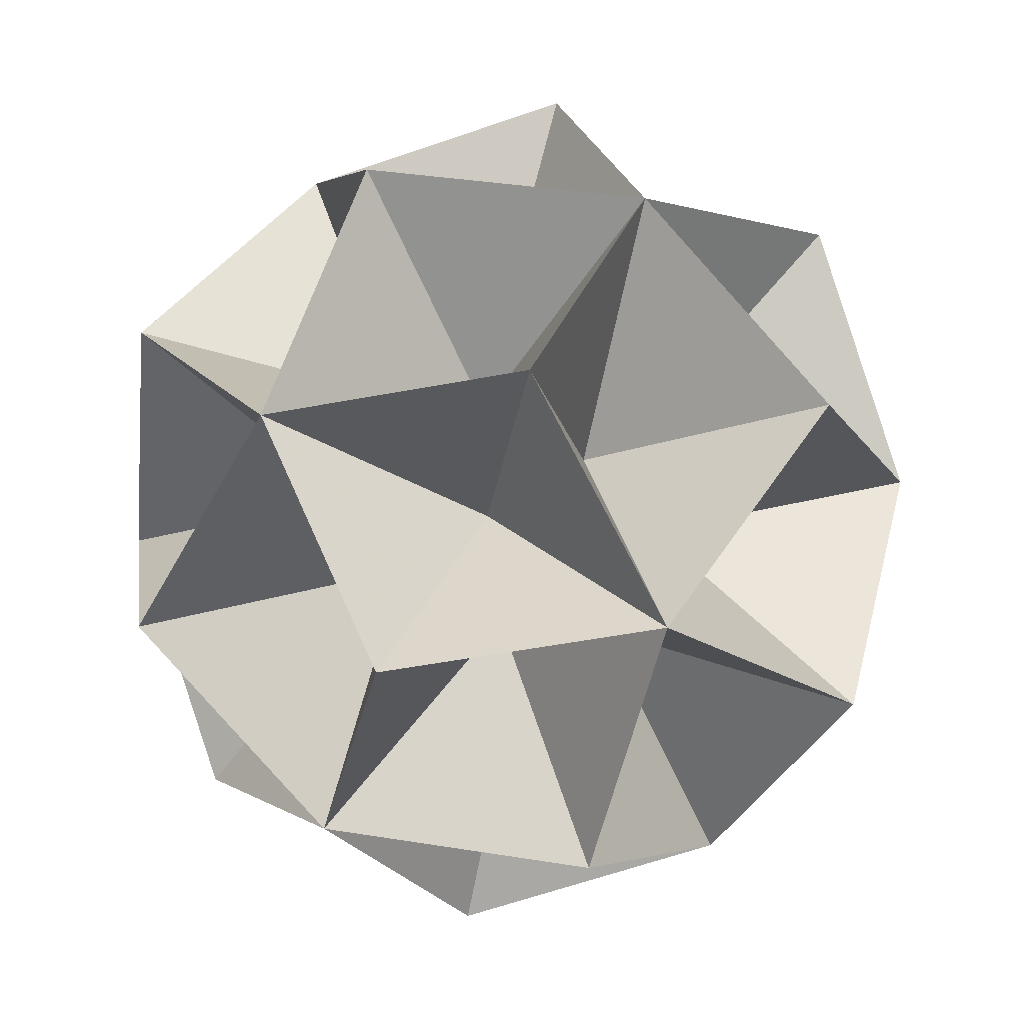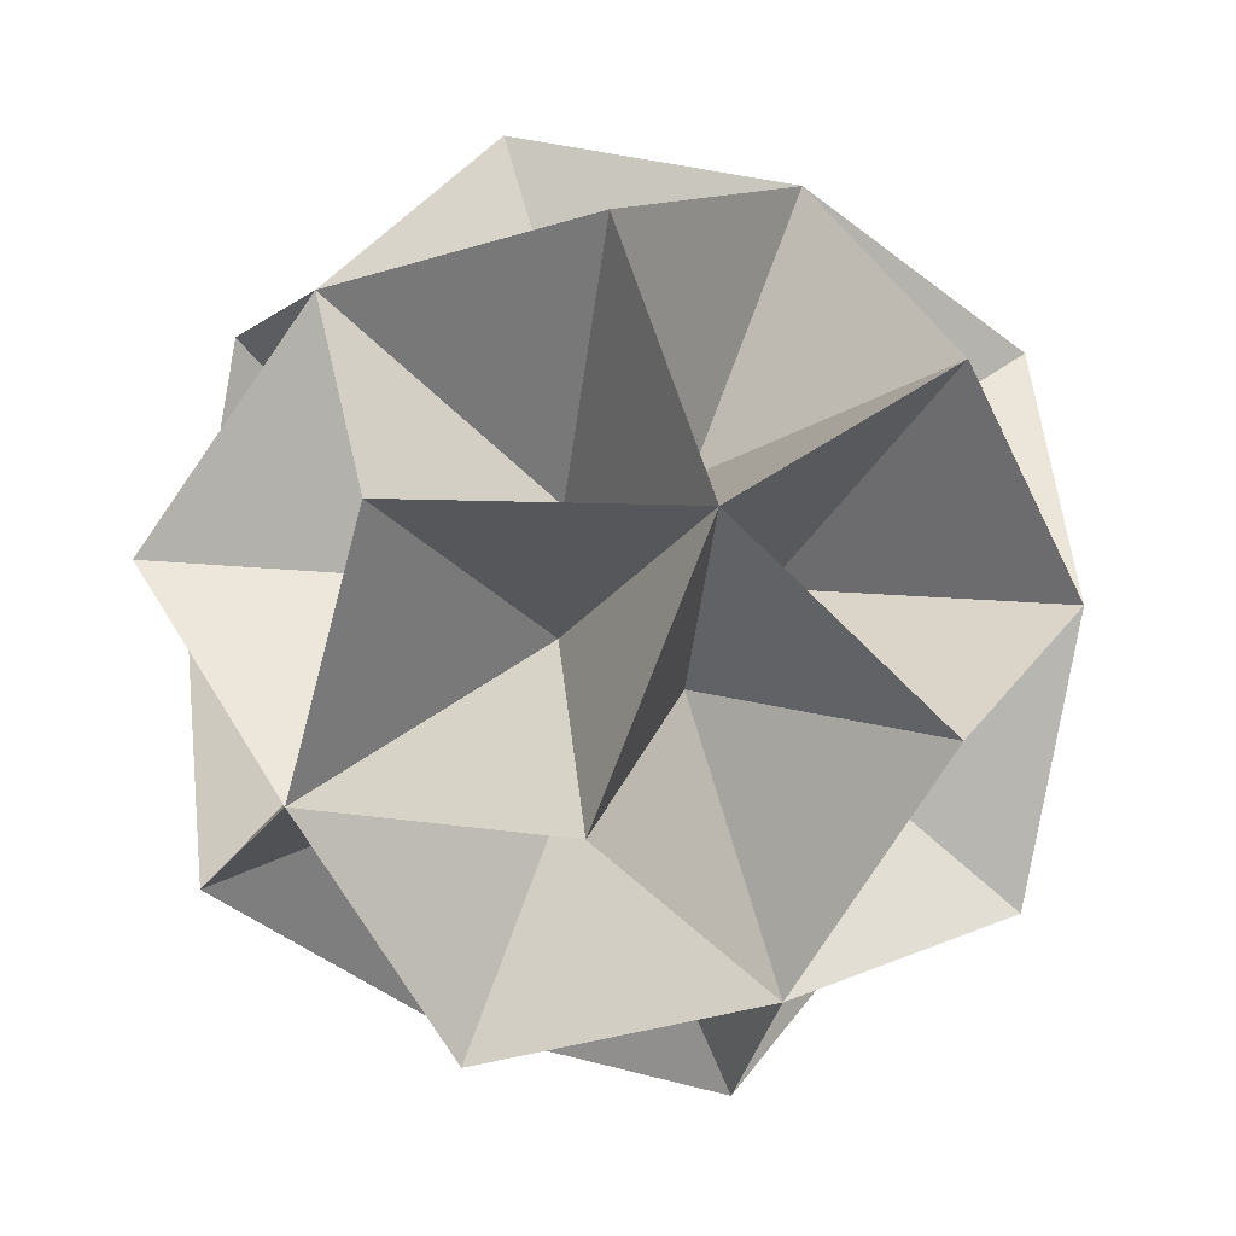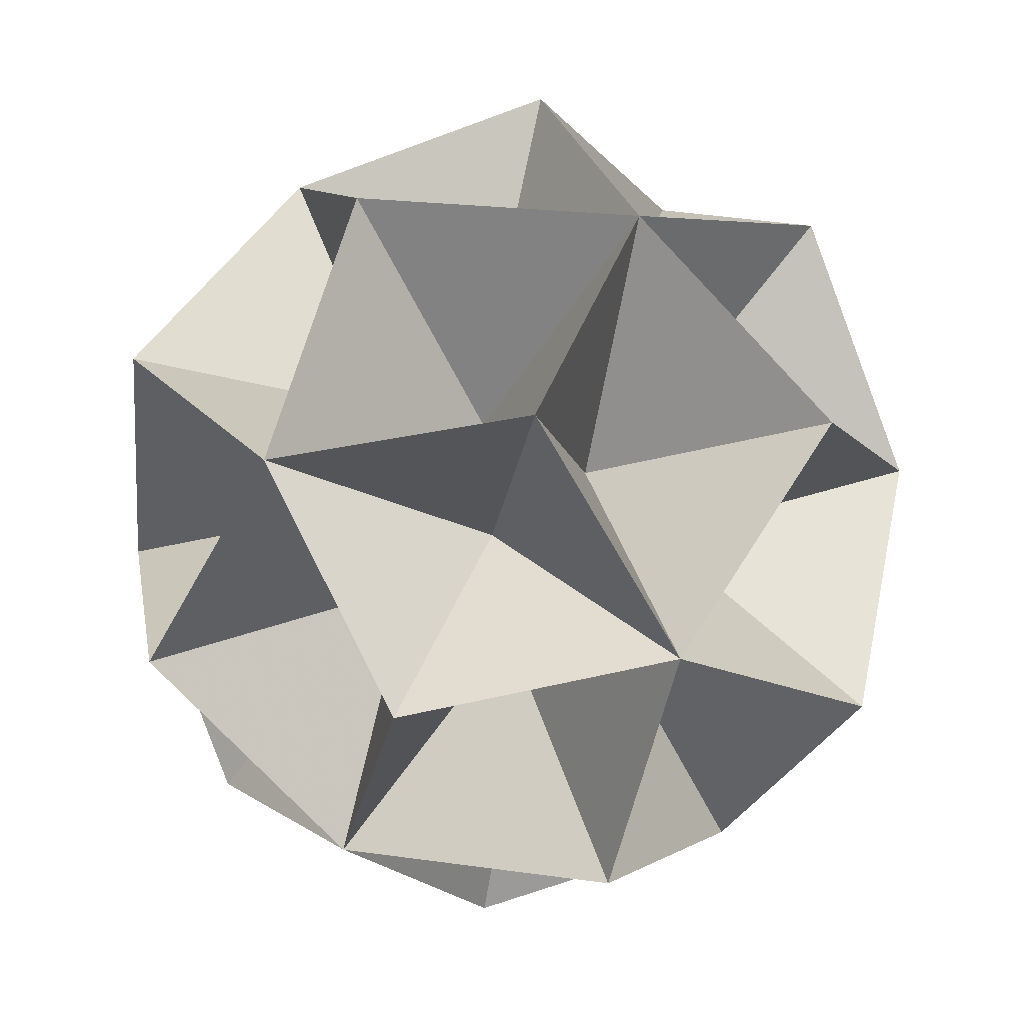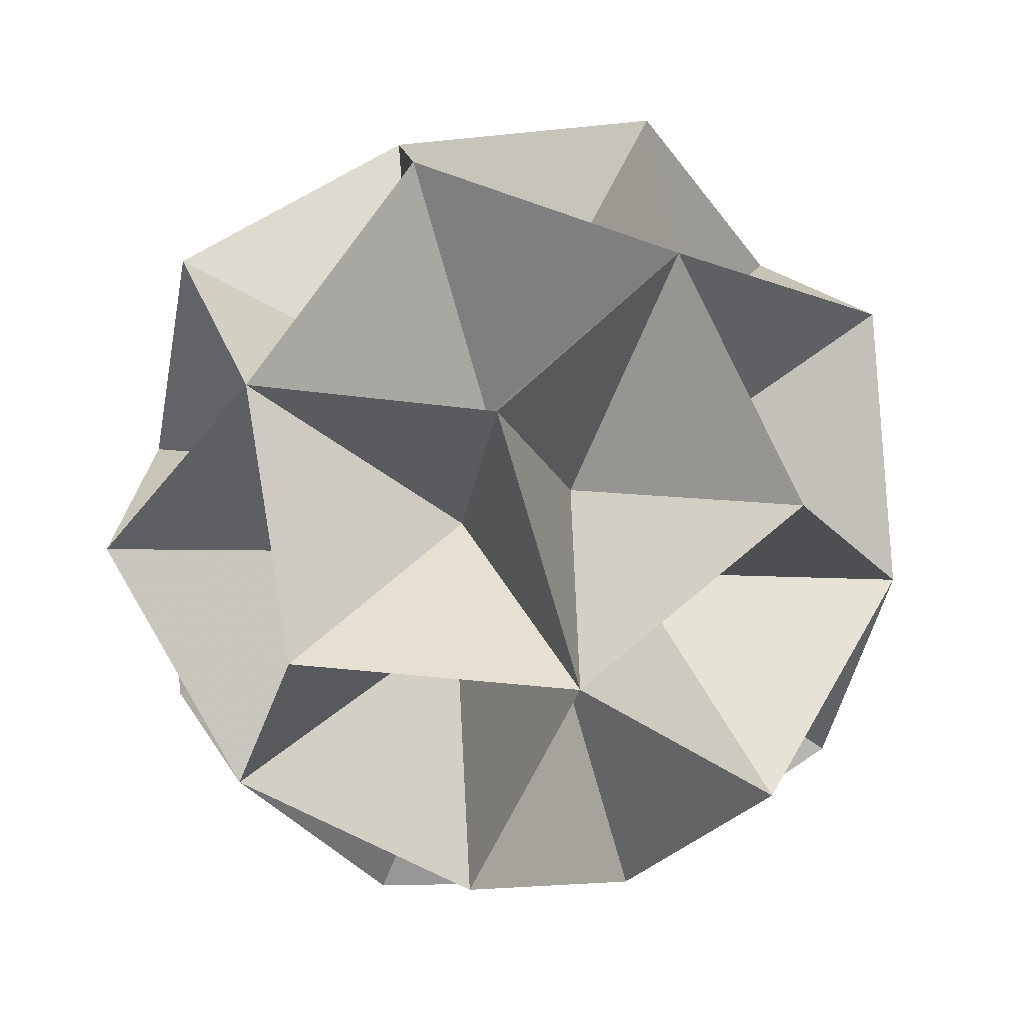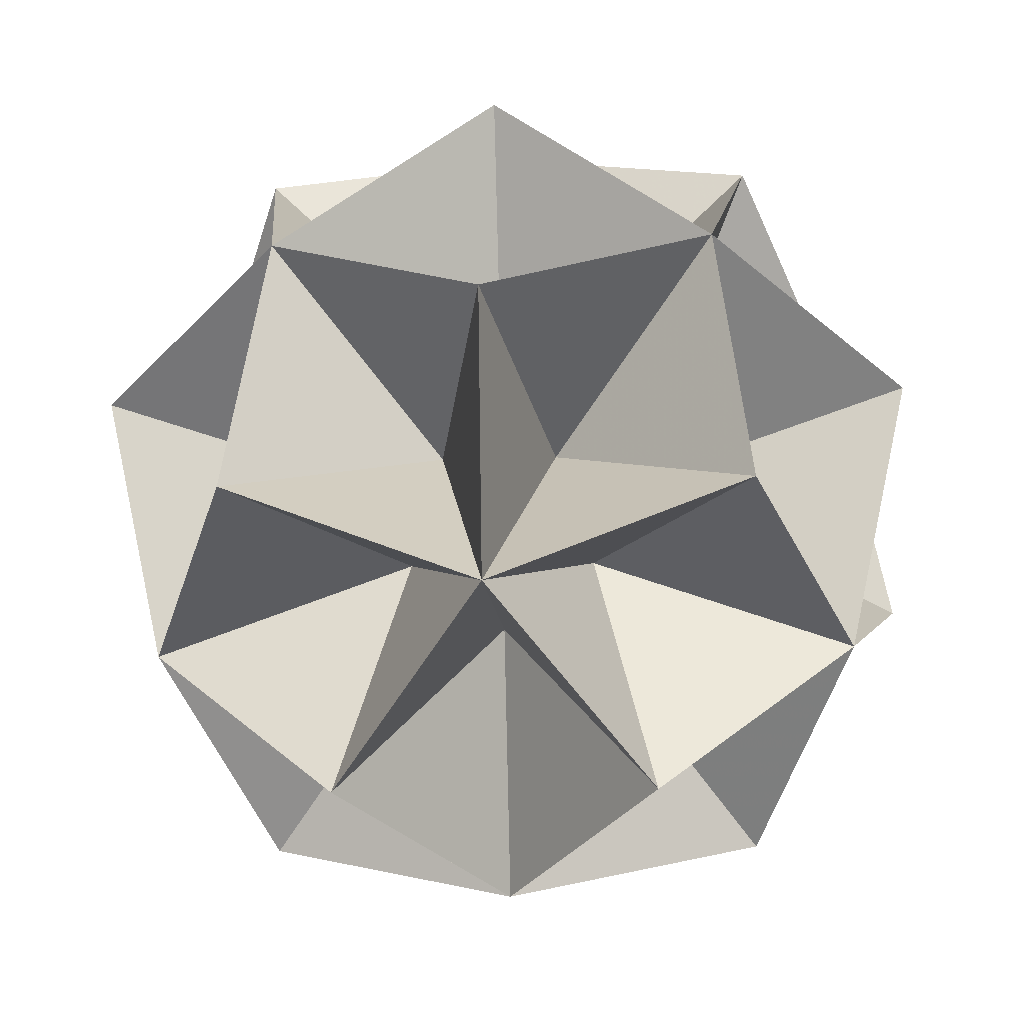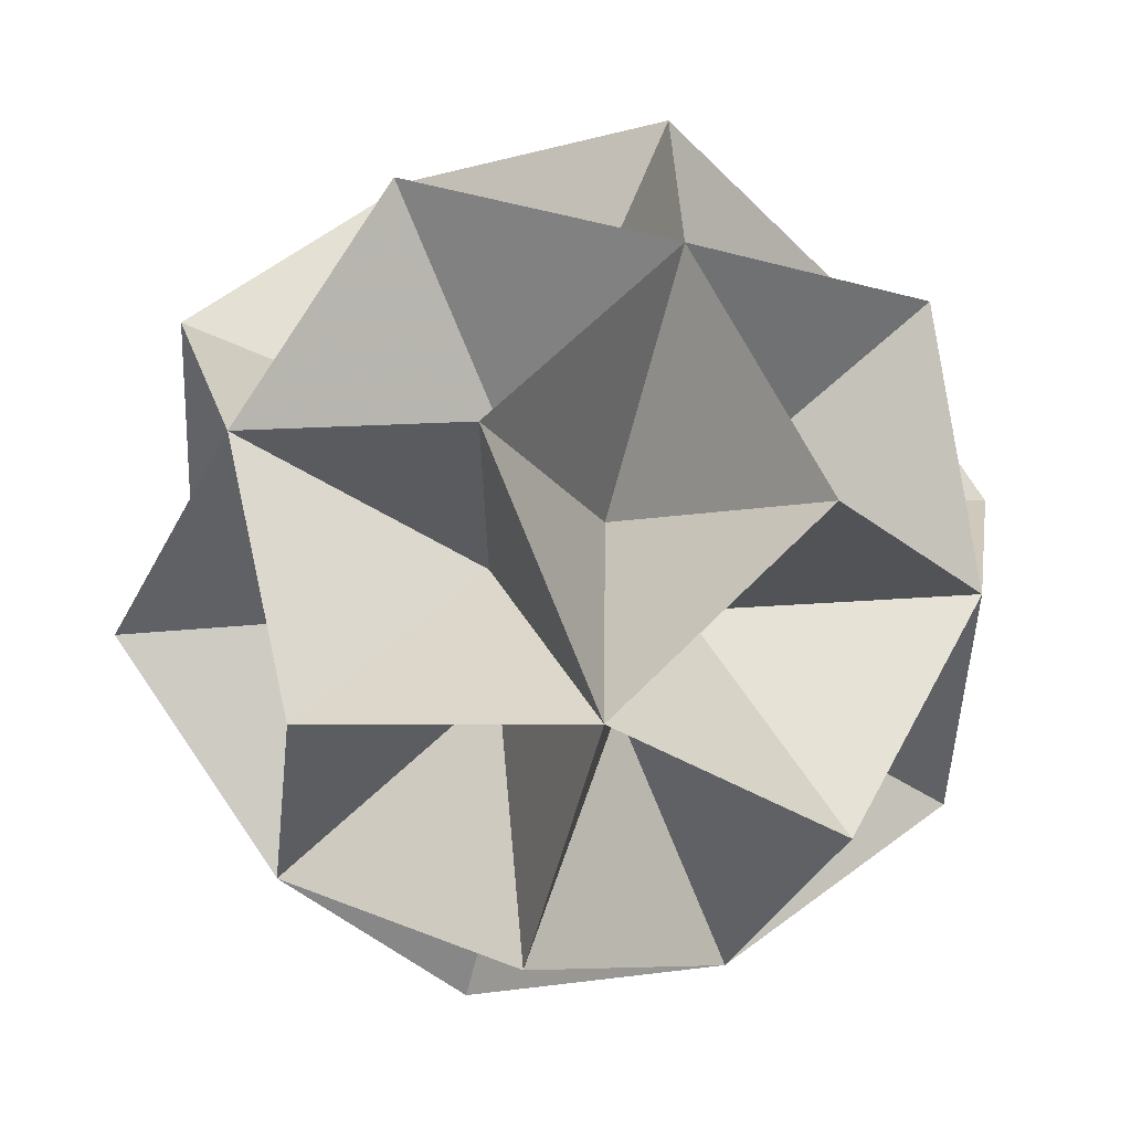
<metadata>
{"format":"obj","ext":"obj","renderer":"f3d","projection":"perspective","resolution":1024,"background":"white","views":[{"elev":59.6,"azim":26.8,"up":"+Z"},{"elev":28.8,"azim":39.9,"up":"+Z"},{"elev":65.3,"azim":24.1,"up":"+Z"},{"elev":32.9,"azim":107.7,"up":"+Z"},{"elev":-17.7,"azim":-23.8,"up":"+Y"},{"elev":9.9,"azim":-67.9,"up":"+Z"}]}
</metadata>
<code>
v -0.2175 0.2985 -1.557
v -0.1291 1.271 -0.9644
v -1.094 -0.2969 -1.13
v 0.8794 1.267 -0.4283
v -0.9505 1.276 -0.1709
v 1.414 0.292 -0.6899
v 0.4497 -1.276 -0.8556
v 0.6813 1.27 0.6965
v 1.547 -0.3074 0.2733
v -0.6813 -1.27 -0.6965
v -1.547 0.3074 -0.2733
v -0.4497 1.276 0.8556
v 1.094 0.2969 1.13
v 0.9505 -1.276 0.1709
v -0.8794 -1.267 0.4283
v -1.414 -0.292 0.6899
v 0.1291 -1.271 0.9644
v -0.7363 0.3064 1.388
v 0.2175 -0.2985 1.557
v 0.6366 0.6694 -1.193
v -0.1913 -0.6761 -1.335
v -0.9341 0.6775 -0.9717
v 0.007447 1.509 -0.002707
v 1.332 0.6685 0.2329
v 1.209 -0.6817 -0.5904
v -0.007447 -1.509 0.002707
v -1.332 -0.6685 -0.2329
v -1.209 0.6817 0.5904
v 0.1913 0.6761 1.335
v 0.9341 -0.6775 0.9717
v -0.6366 -0.6694 1.193
v 0.117 -0.001769 -0.664
v -0.07814 0.3538 -0.5685
v 0.1692 0.5721 -0.314
v 0.5172 0.3514 -0.2521
v 0.4849 -0.003234 -0.4684
v 0.2674 -0.3567 -0.5058
v -0.05221 -0.5739 -0.35
v -0.4002 -0.3532 -0.4118
v -0.2956 0.000372 -0.6059
v -0.5953 0.002371 -0.3164
v -0.563 0.357 -0.1001
v -0.2434 0.5742 -0.256
v -0.3157 0.5753 0.1544
v 0.05221 0.5739 0.35
v 0.3519 0.5719 0.06047
v 0.4002 0.3532 0.4118
v 0.5953 -0.002371 0.3164
v 0.6676 -0.003464 -0.09392
v 0.563 -0.357 0.1001
v 0.3157 -0.5753 -0.1544
v -0.1692 -0.5721 0.314
v -0.3519 -0.5719 -0.06047
v -0.5172 -0.3514 0.2521
v -0.6676 0.003464 0.09392
v -0.4849 0.003234 0.4684
v -0.2674 0.3567 0.5058
v 0.2956 -0.000372 0.6059
v 0.07814 -0.3538 0.5685
v 0.2434 -0.5742 0.256
v -0.117 0.001769 0.664
v 0.7363 -0.3064 -1.388
f 1 20 32
f 20 62 32
f 62 21 32
f 21 1 32
f 2 20 33
f 20 1 33
f 1 22 33
f 22 2 33
f 4 20 34
f 20 2 34
f 2 23 34
f 23 4 34
f 6 20 35
f 20 4 35
f 4 24 35
f 24 6 35
f 62 20 36
f 20 6 36
f 6 25 36
f 25 62 36
f 62 25 37
f 25 7 37
f 7 21 37
f 21 62 37
f 10 21 38
f 21 7 38
f 7 26 38
f 26 10 38
f 3 21 39
f 21 10 39
f 10 27 39
f 27 3 39
f 3 22 40
f 22 1 40
f 1 21 40
f 21 3 40
f 11 22 41
f 22 3 41
f 3 27 41
f 27 11 41
f 5 22 42
f 22 11 42
f 11 28 42
f 28 5 42
f 5 23 43
f 23 2 43
f 2 22 43
f 22 5 43
f 5 28 44
f 28 12 44
f 12 23 44
f 23 5 44
f 12 29 45
f 29 8 45
f 8 23 45
f 23 12 45
f 4 23 46
f 23 8 46
f 8 24 46
f 24 4 46
f 8 29 47
f 29 13 47
f 13 24 47
f 24 8 47
f 13 30 48
f 30 9 48
f 9 24 48
f 24 13 48
f 6 24 49
f 24 9 49
f 9 25 49
f 25 6 49
f 9 30 50
f 30 14 50
f 14 25 50
f 25 9 50
f 7 25 51
f 25 14 51
f 14 26 51
f 26 7 51
f 15 26 52
f 26 17 52
f 17 31 52
f 31 15 52
f 15 27 53
f 27 10 53
f 10 26 53
f 26 15 53
f 16 27 54
f 27 15 54
f 15 31 54
f 31 16 54
f 11 27 55
f 27 16 55
f 16 28 55
f 28 11 55
f 18 28 56
f 28 16 56
f 16 31 56
f 31 18 56
f 18 29 57
f 29 12 57
f 12 28 57
f 28 18 57
f 13 29 58
f 29 19 58
f 19 30 58
f 30 13 58
f 17 30 59
f 30 19 59
f 19 31 59
f 31 17 59
f 17 26 60
f 26 14 60
f 14 30 60
f 30 17 60
f 19 29 61
f 29 18 61
f 18 31 61
f 31 19 61

</code>
